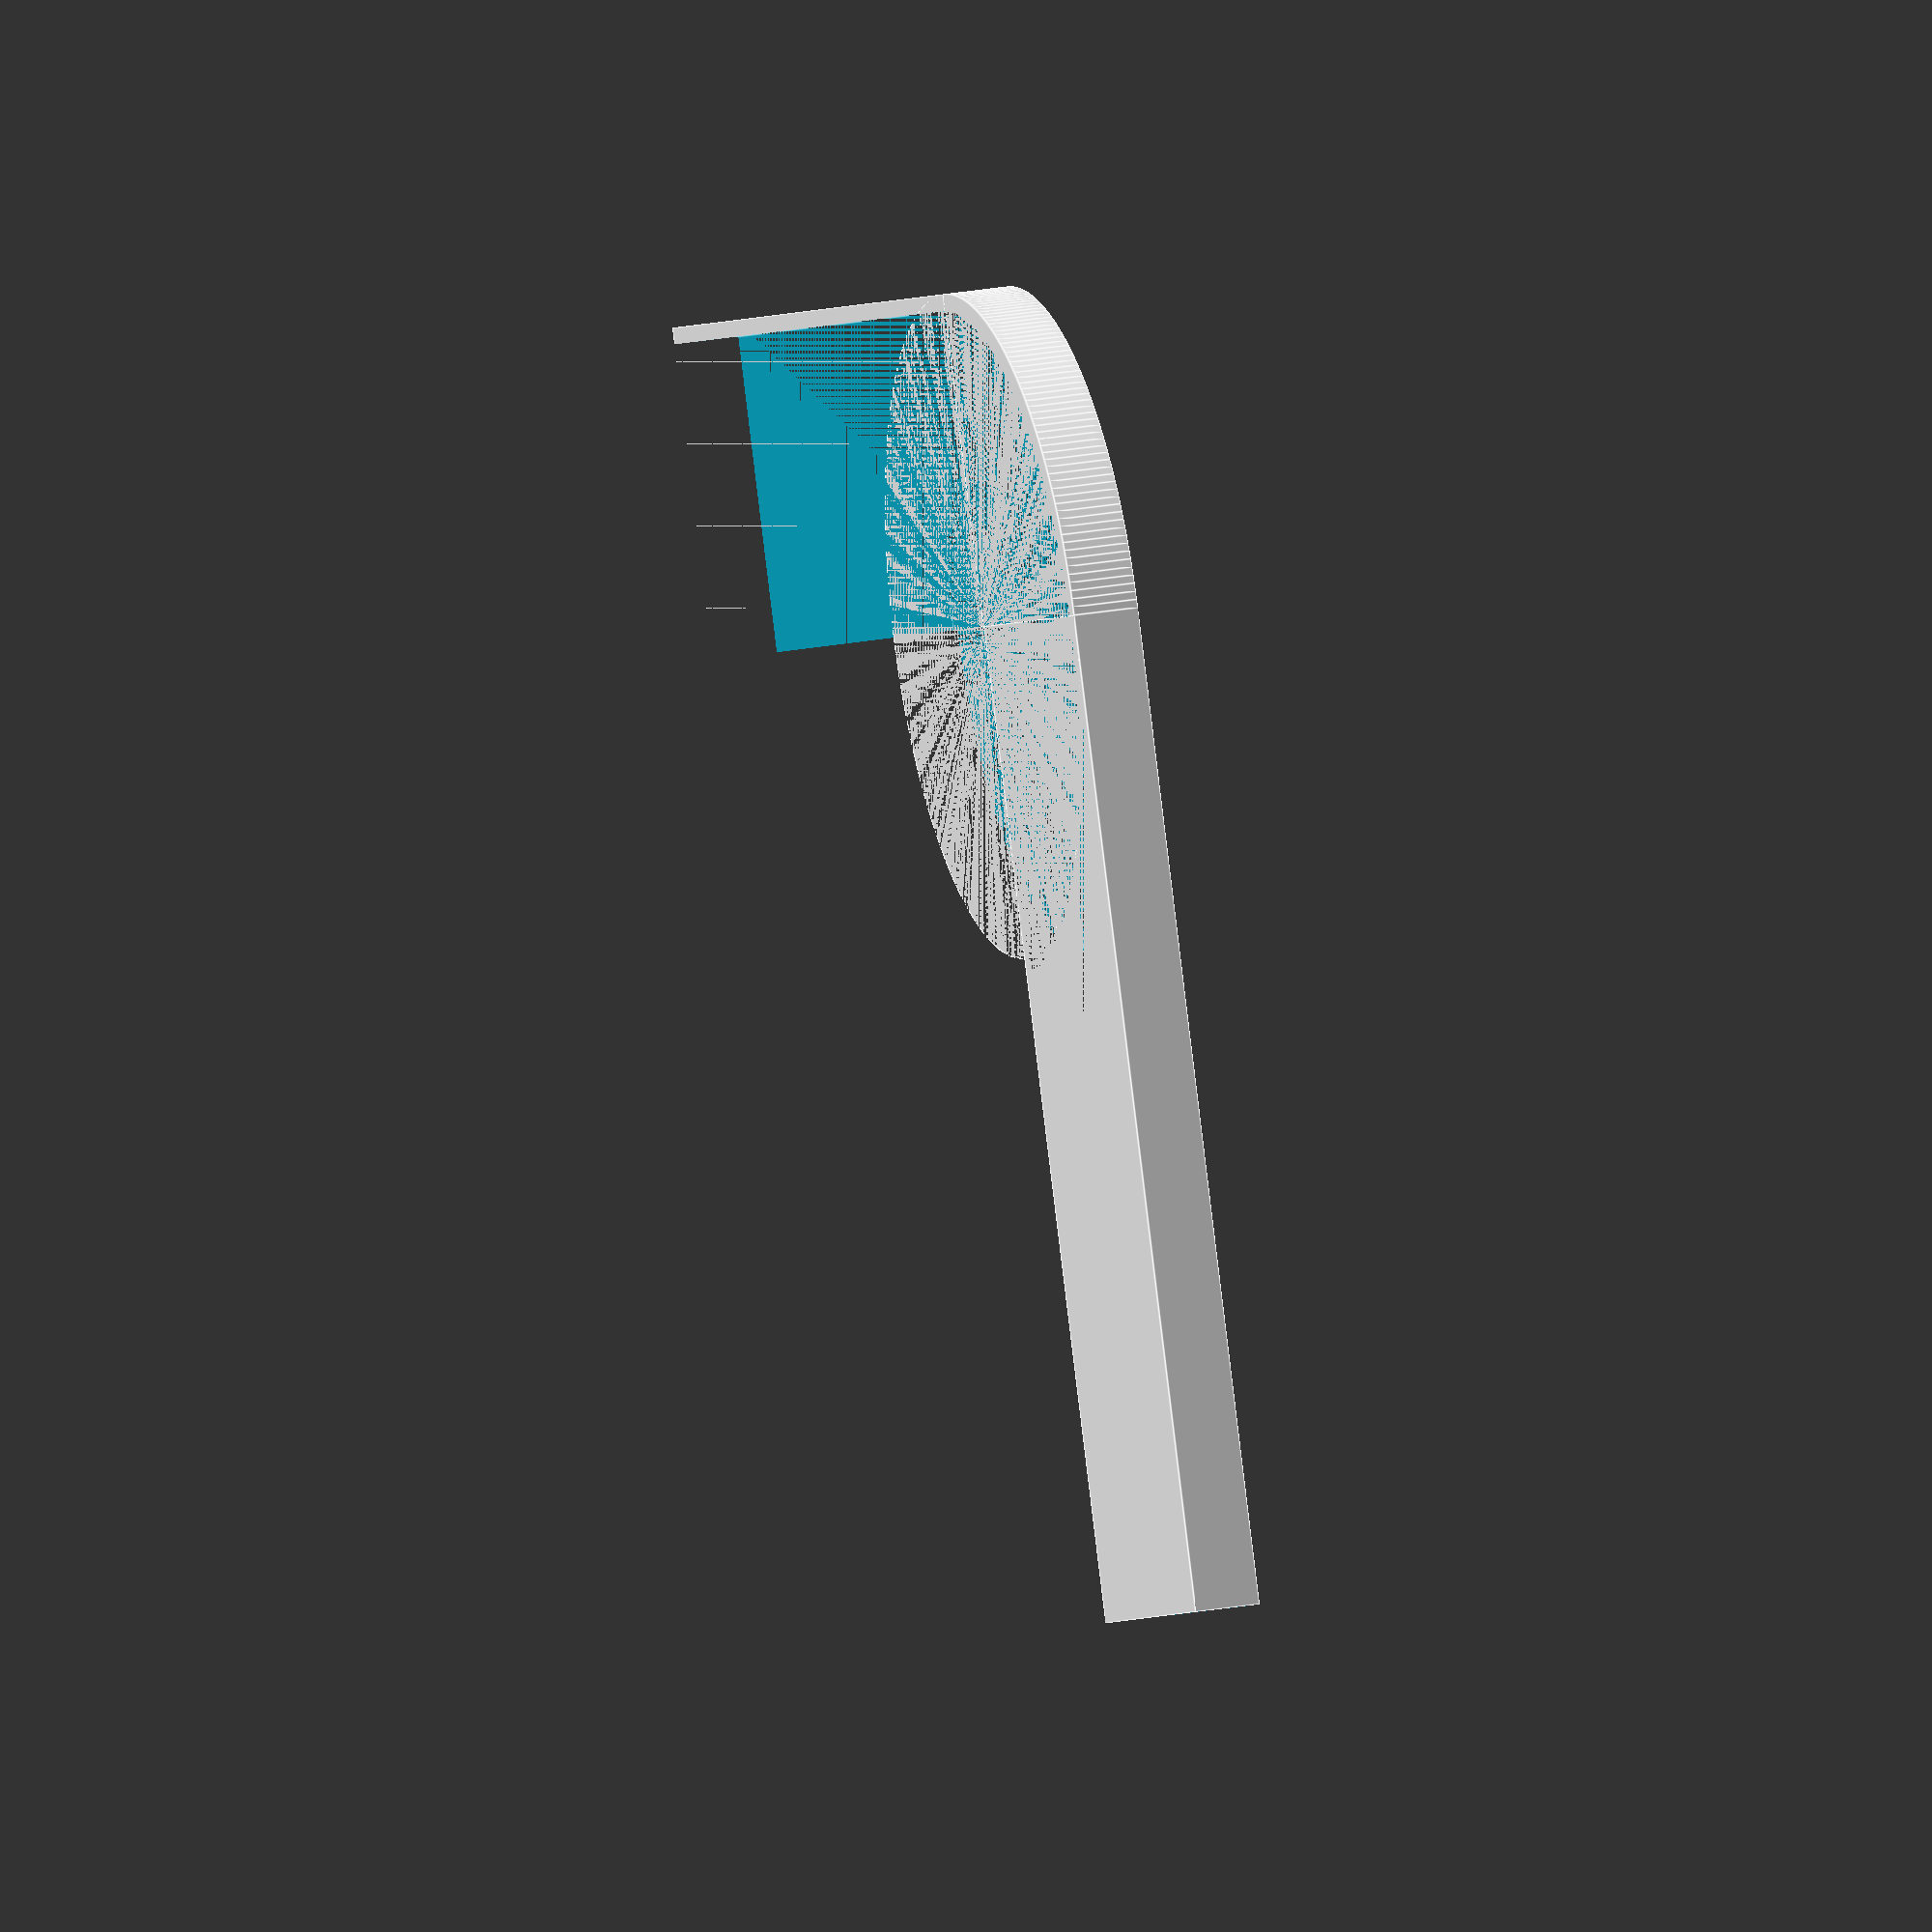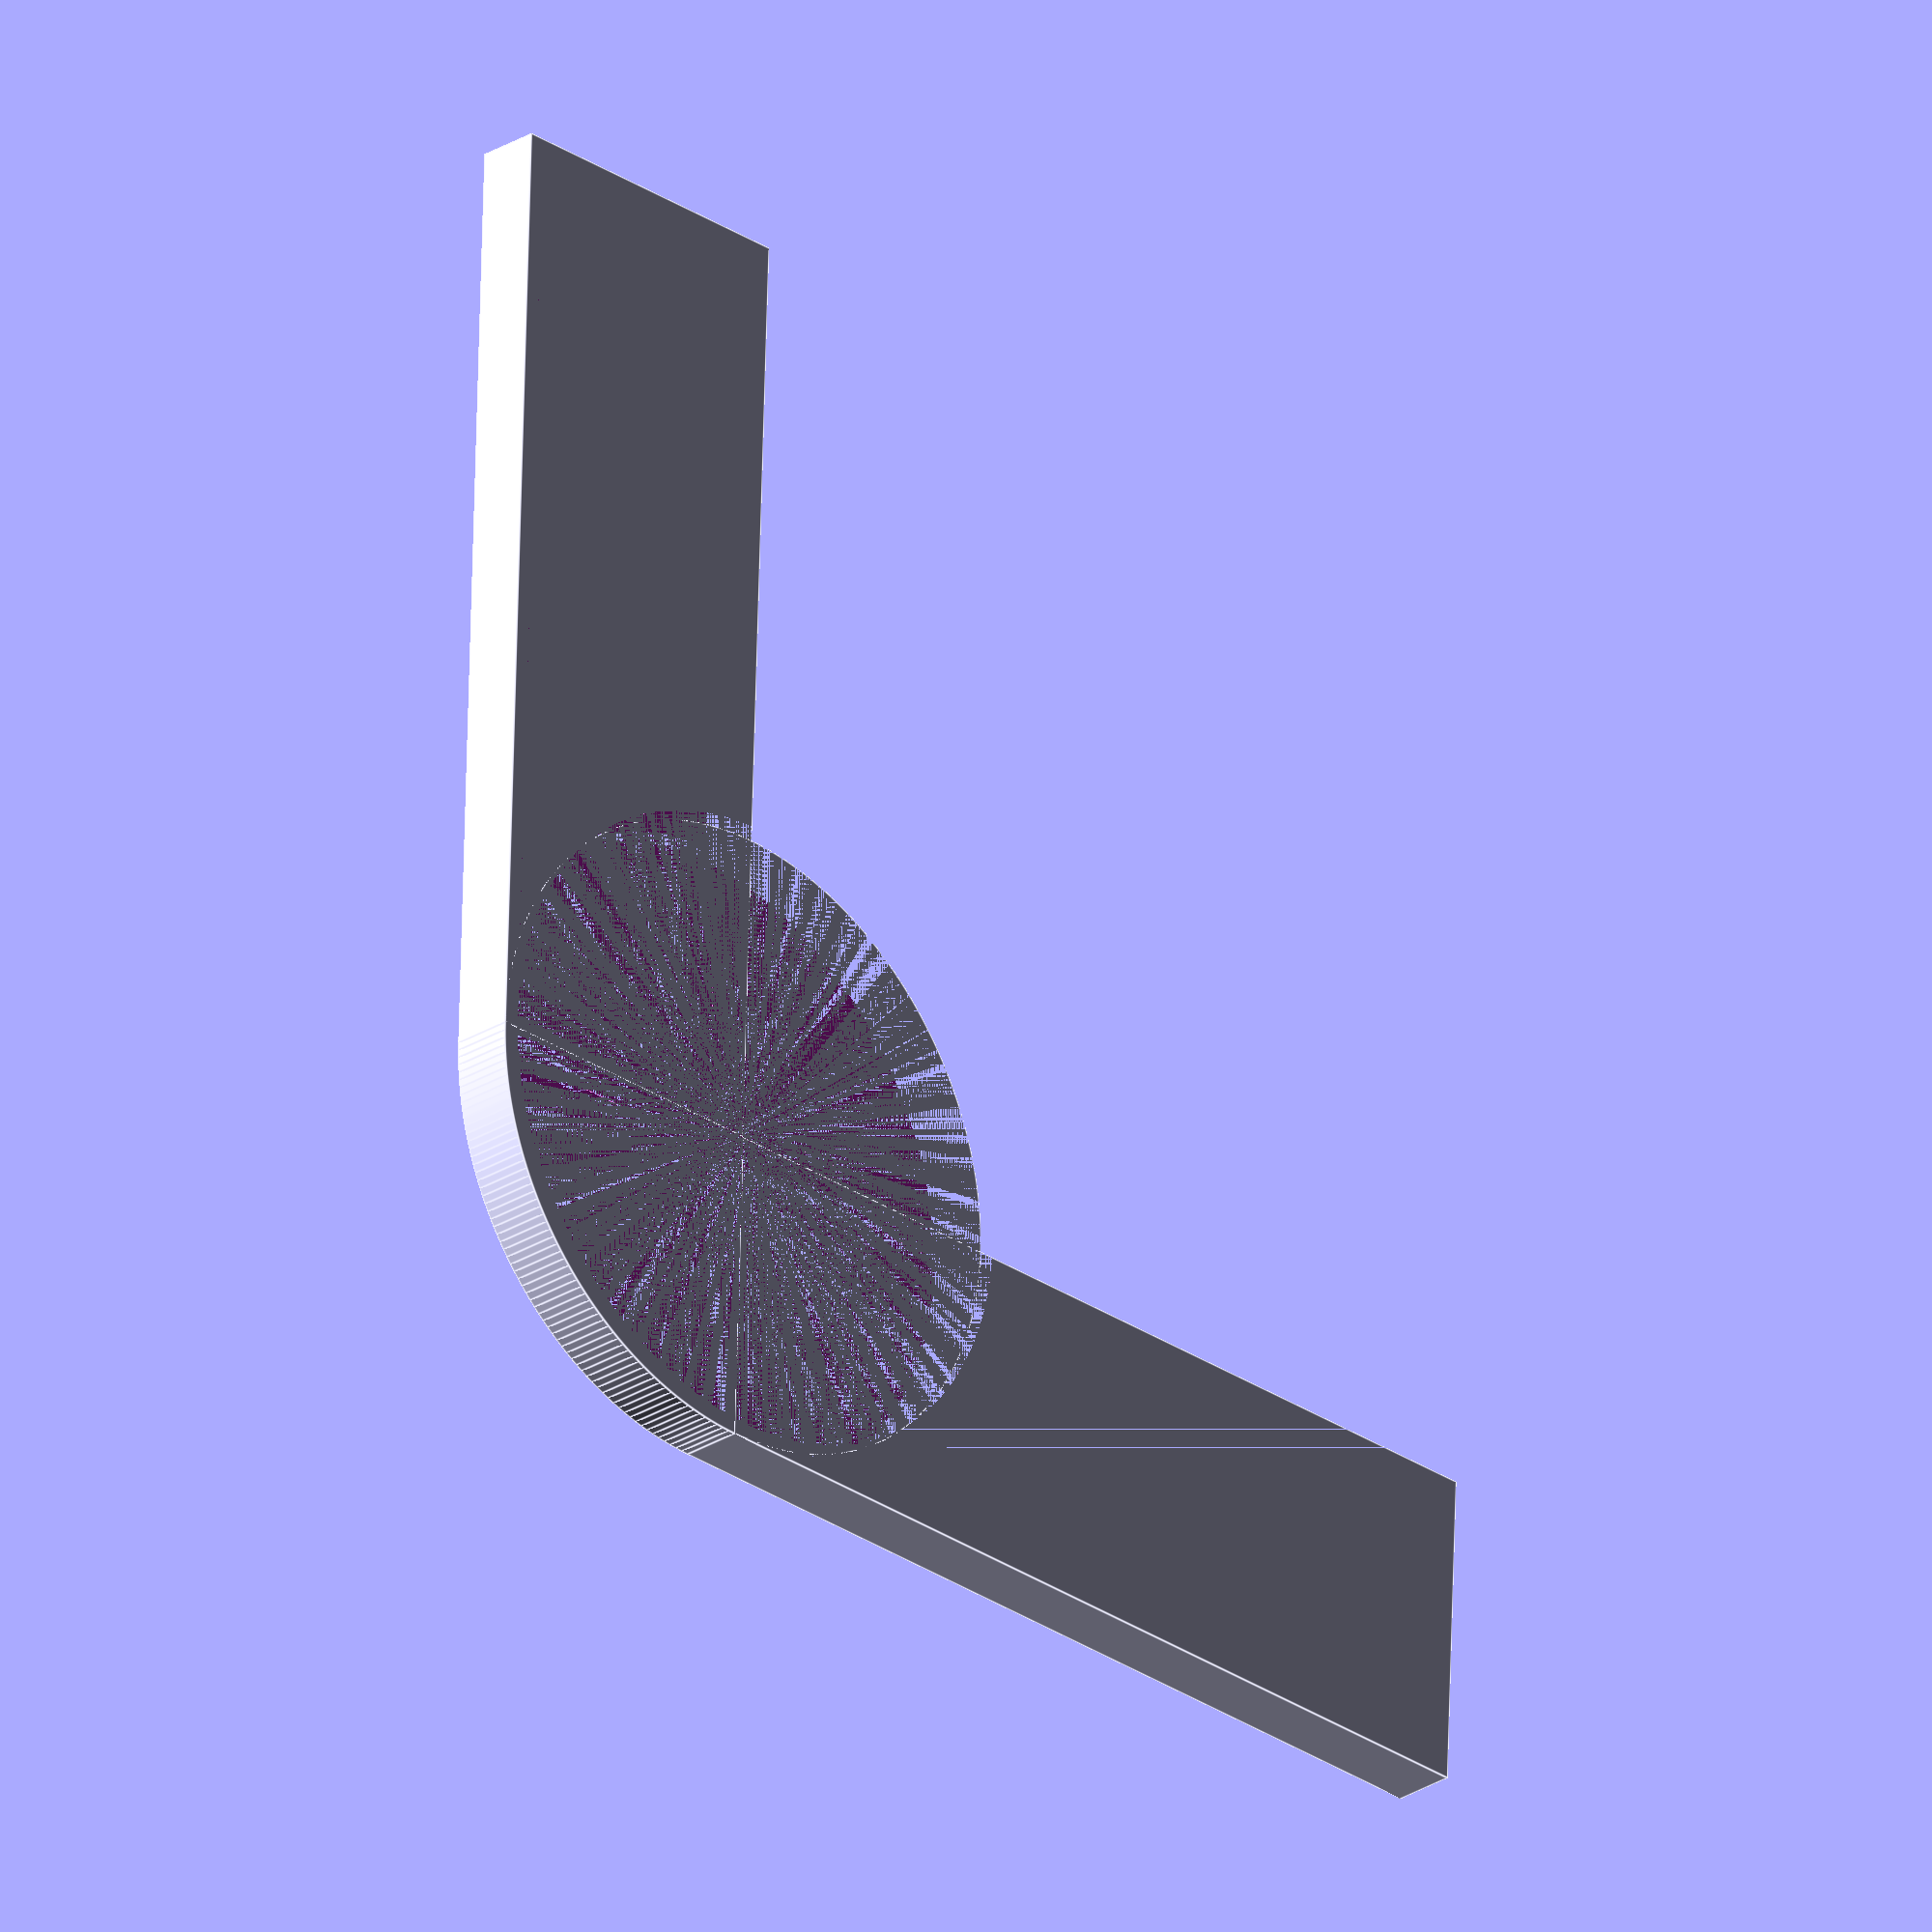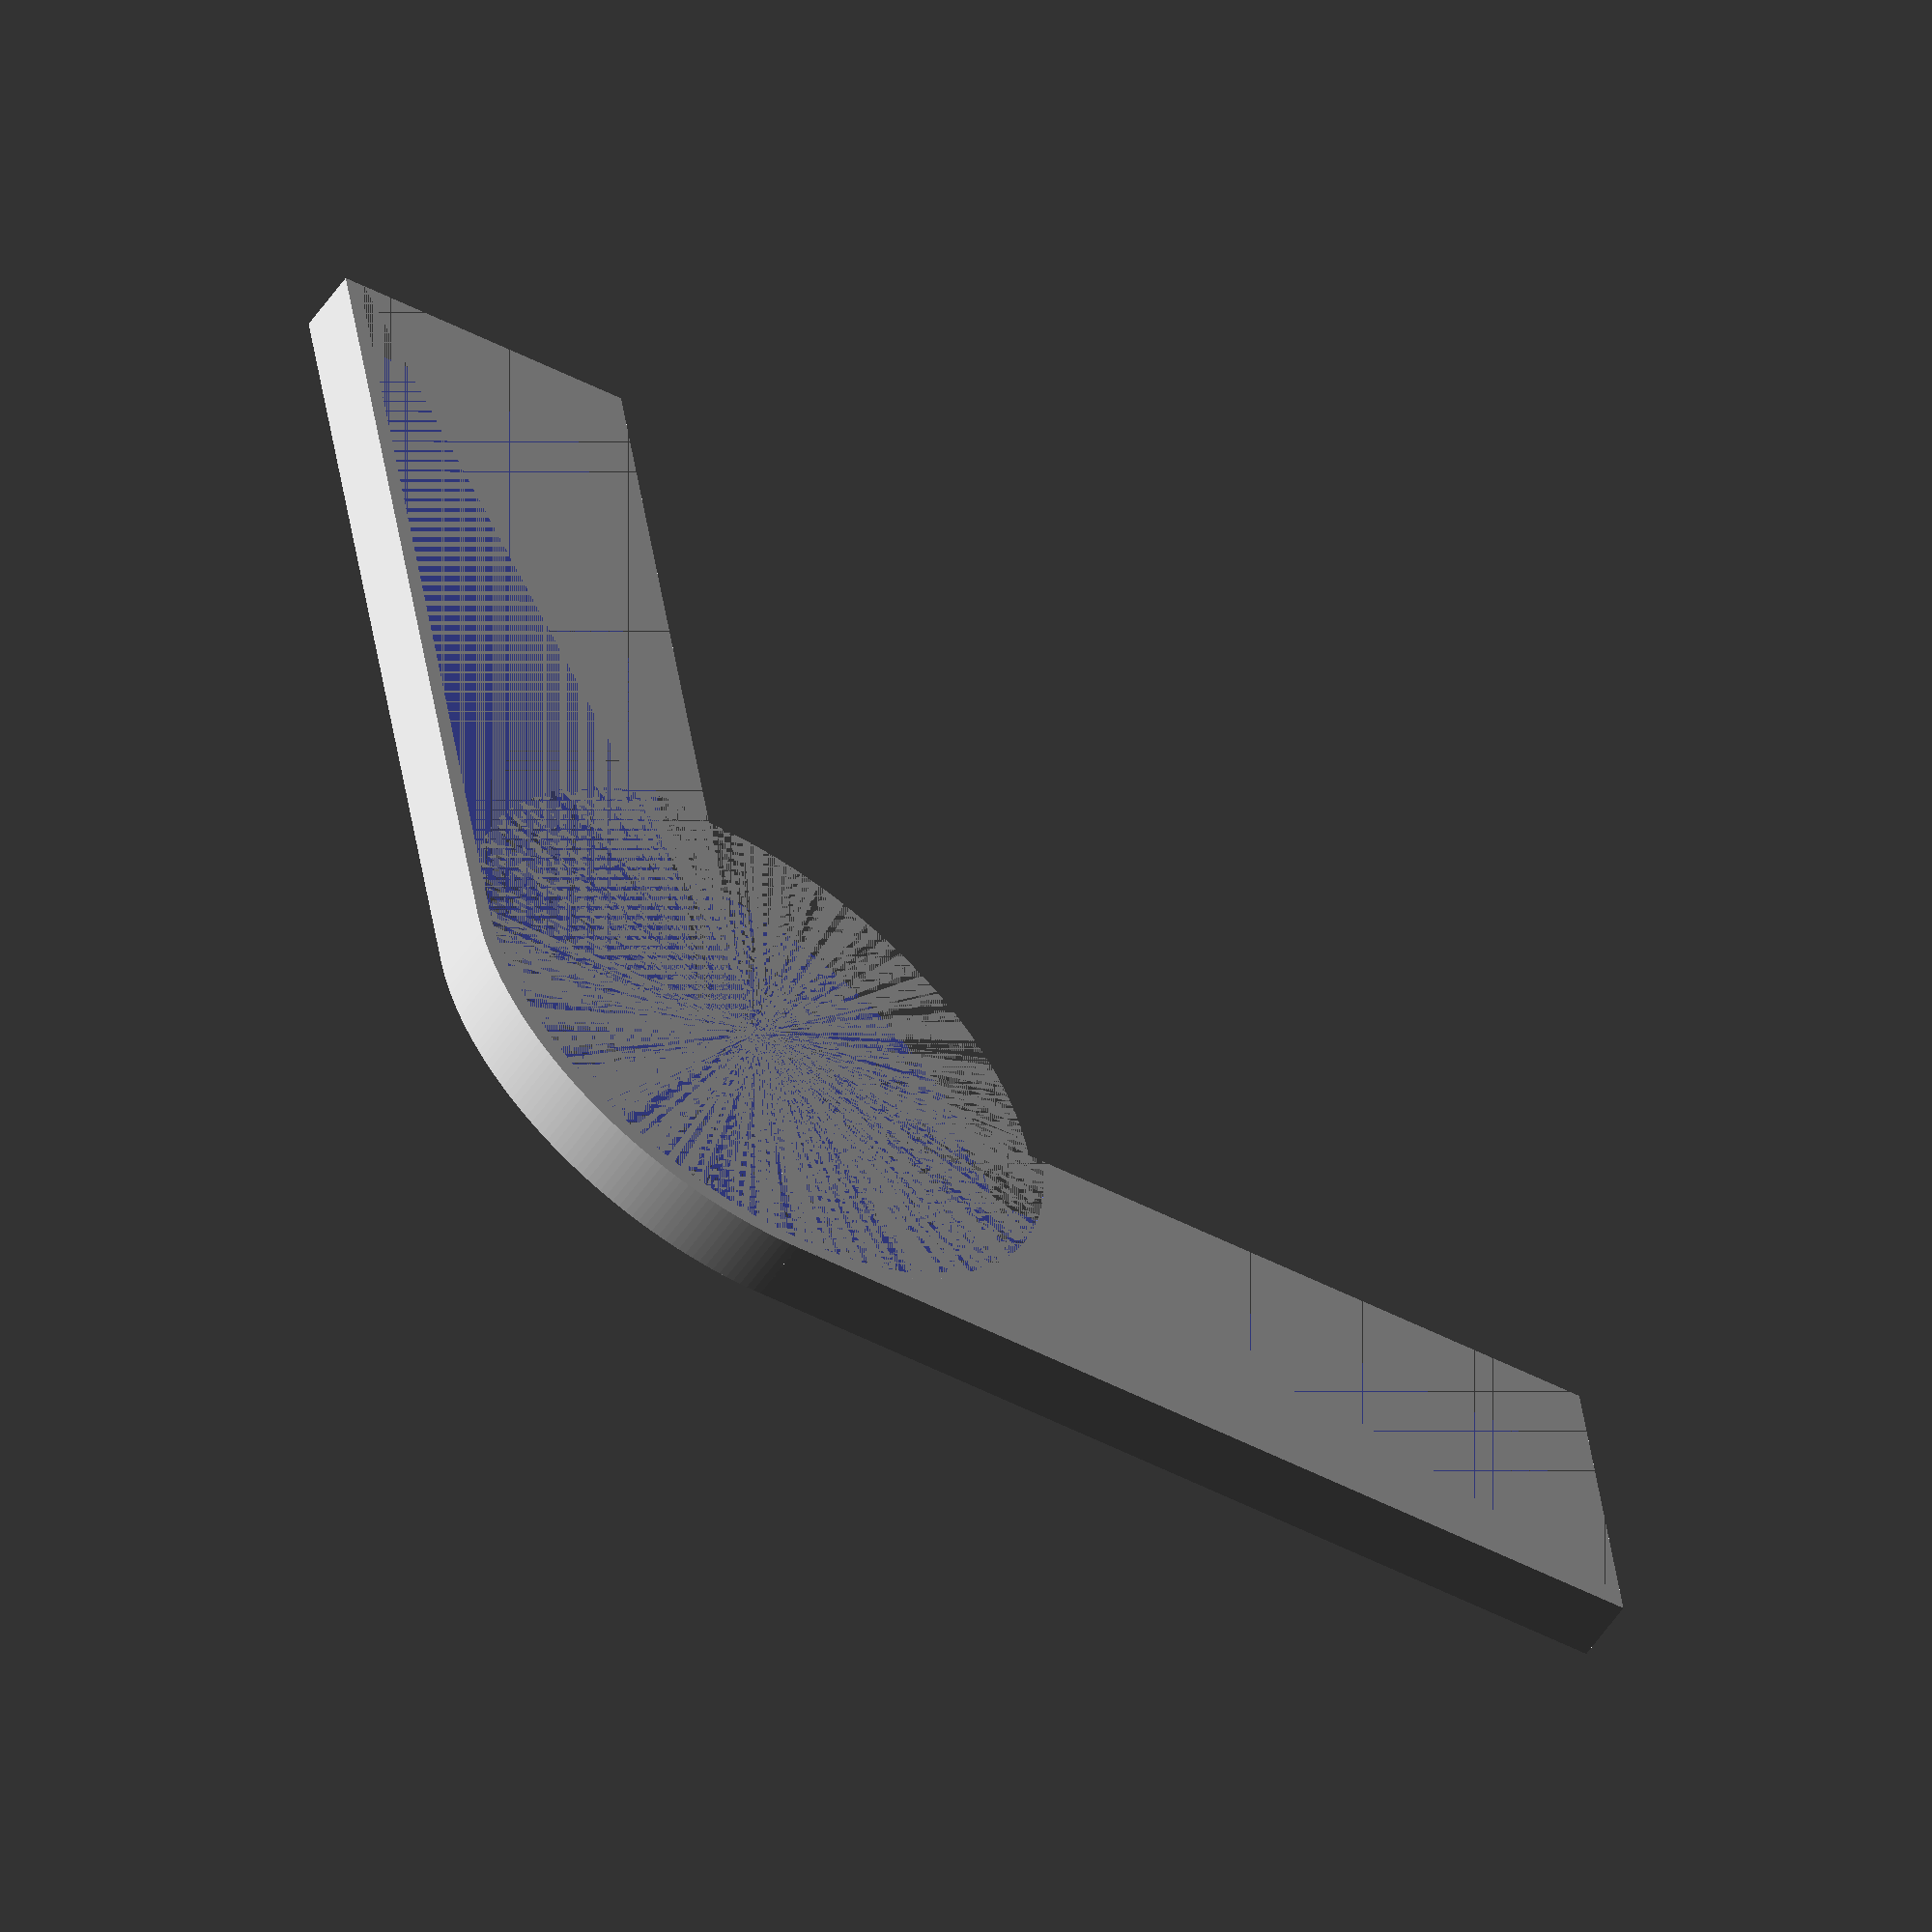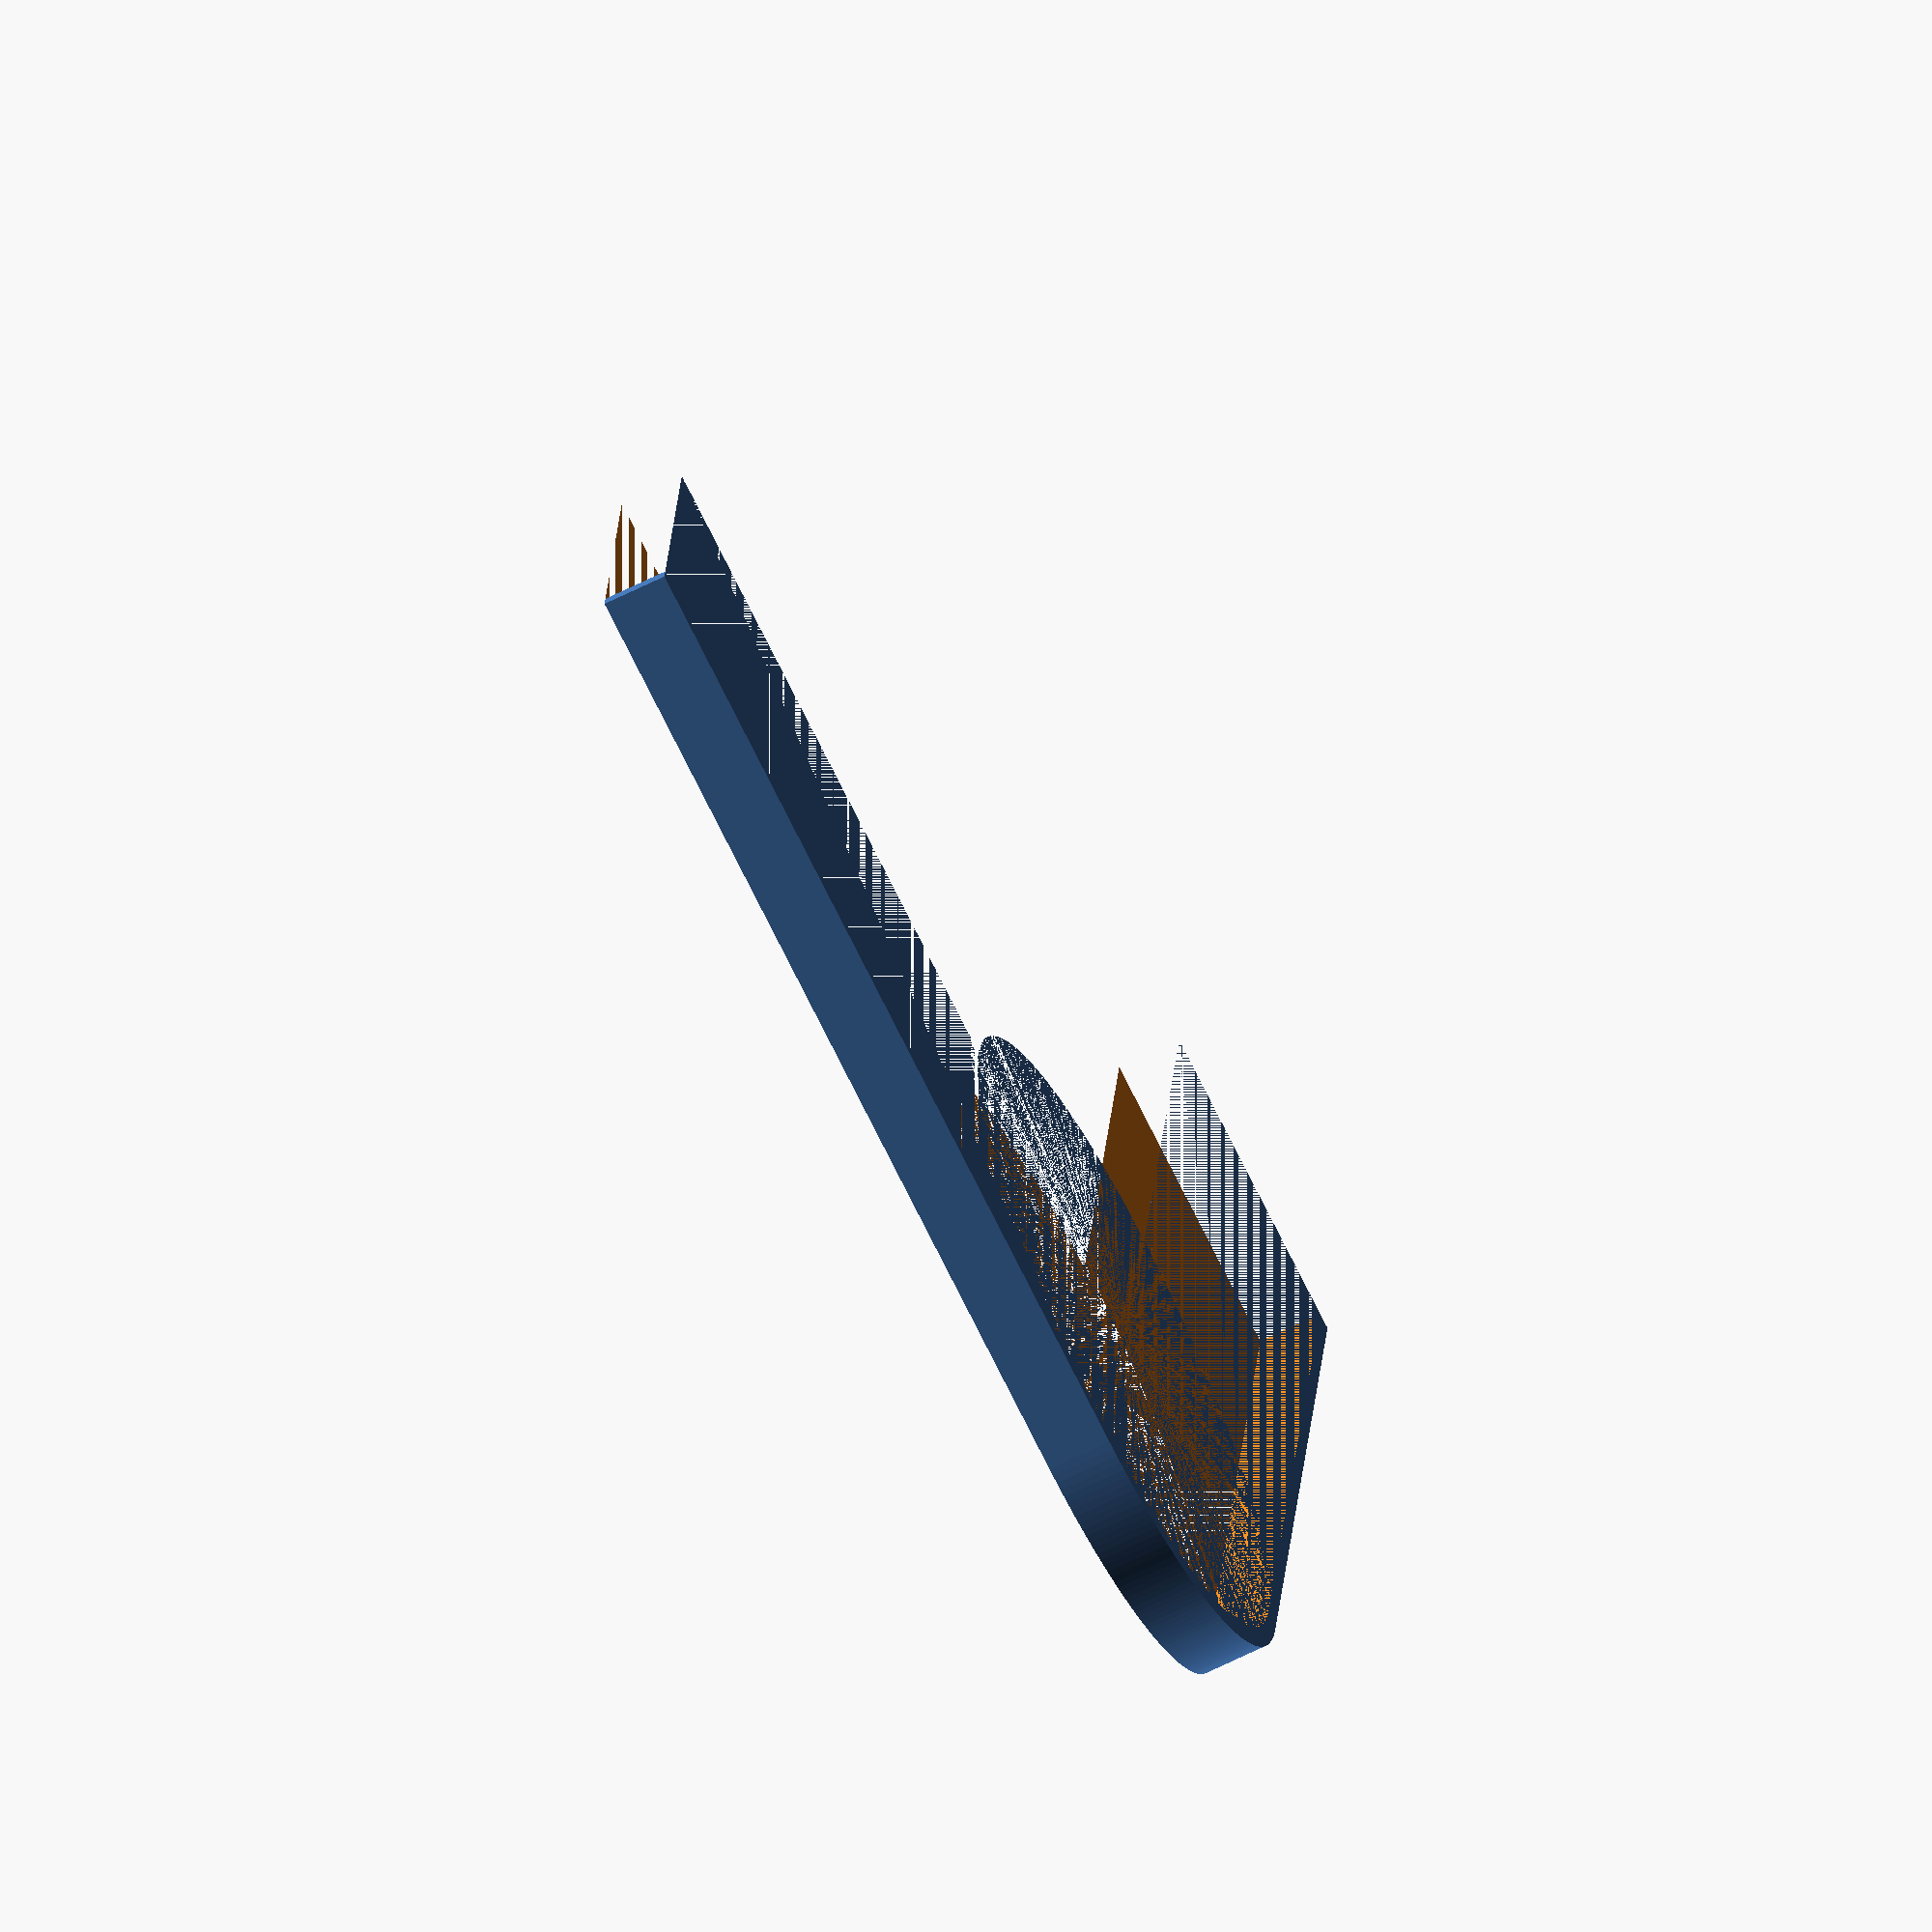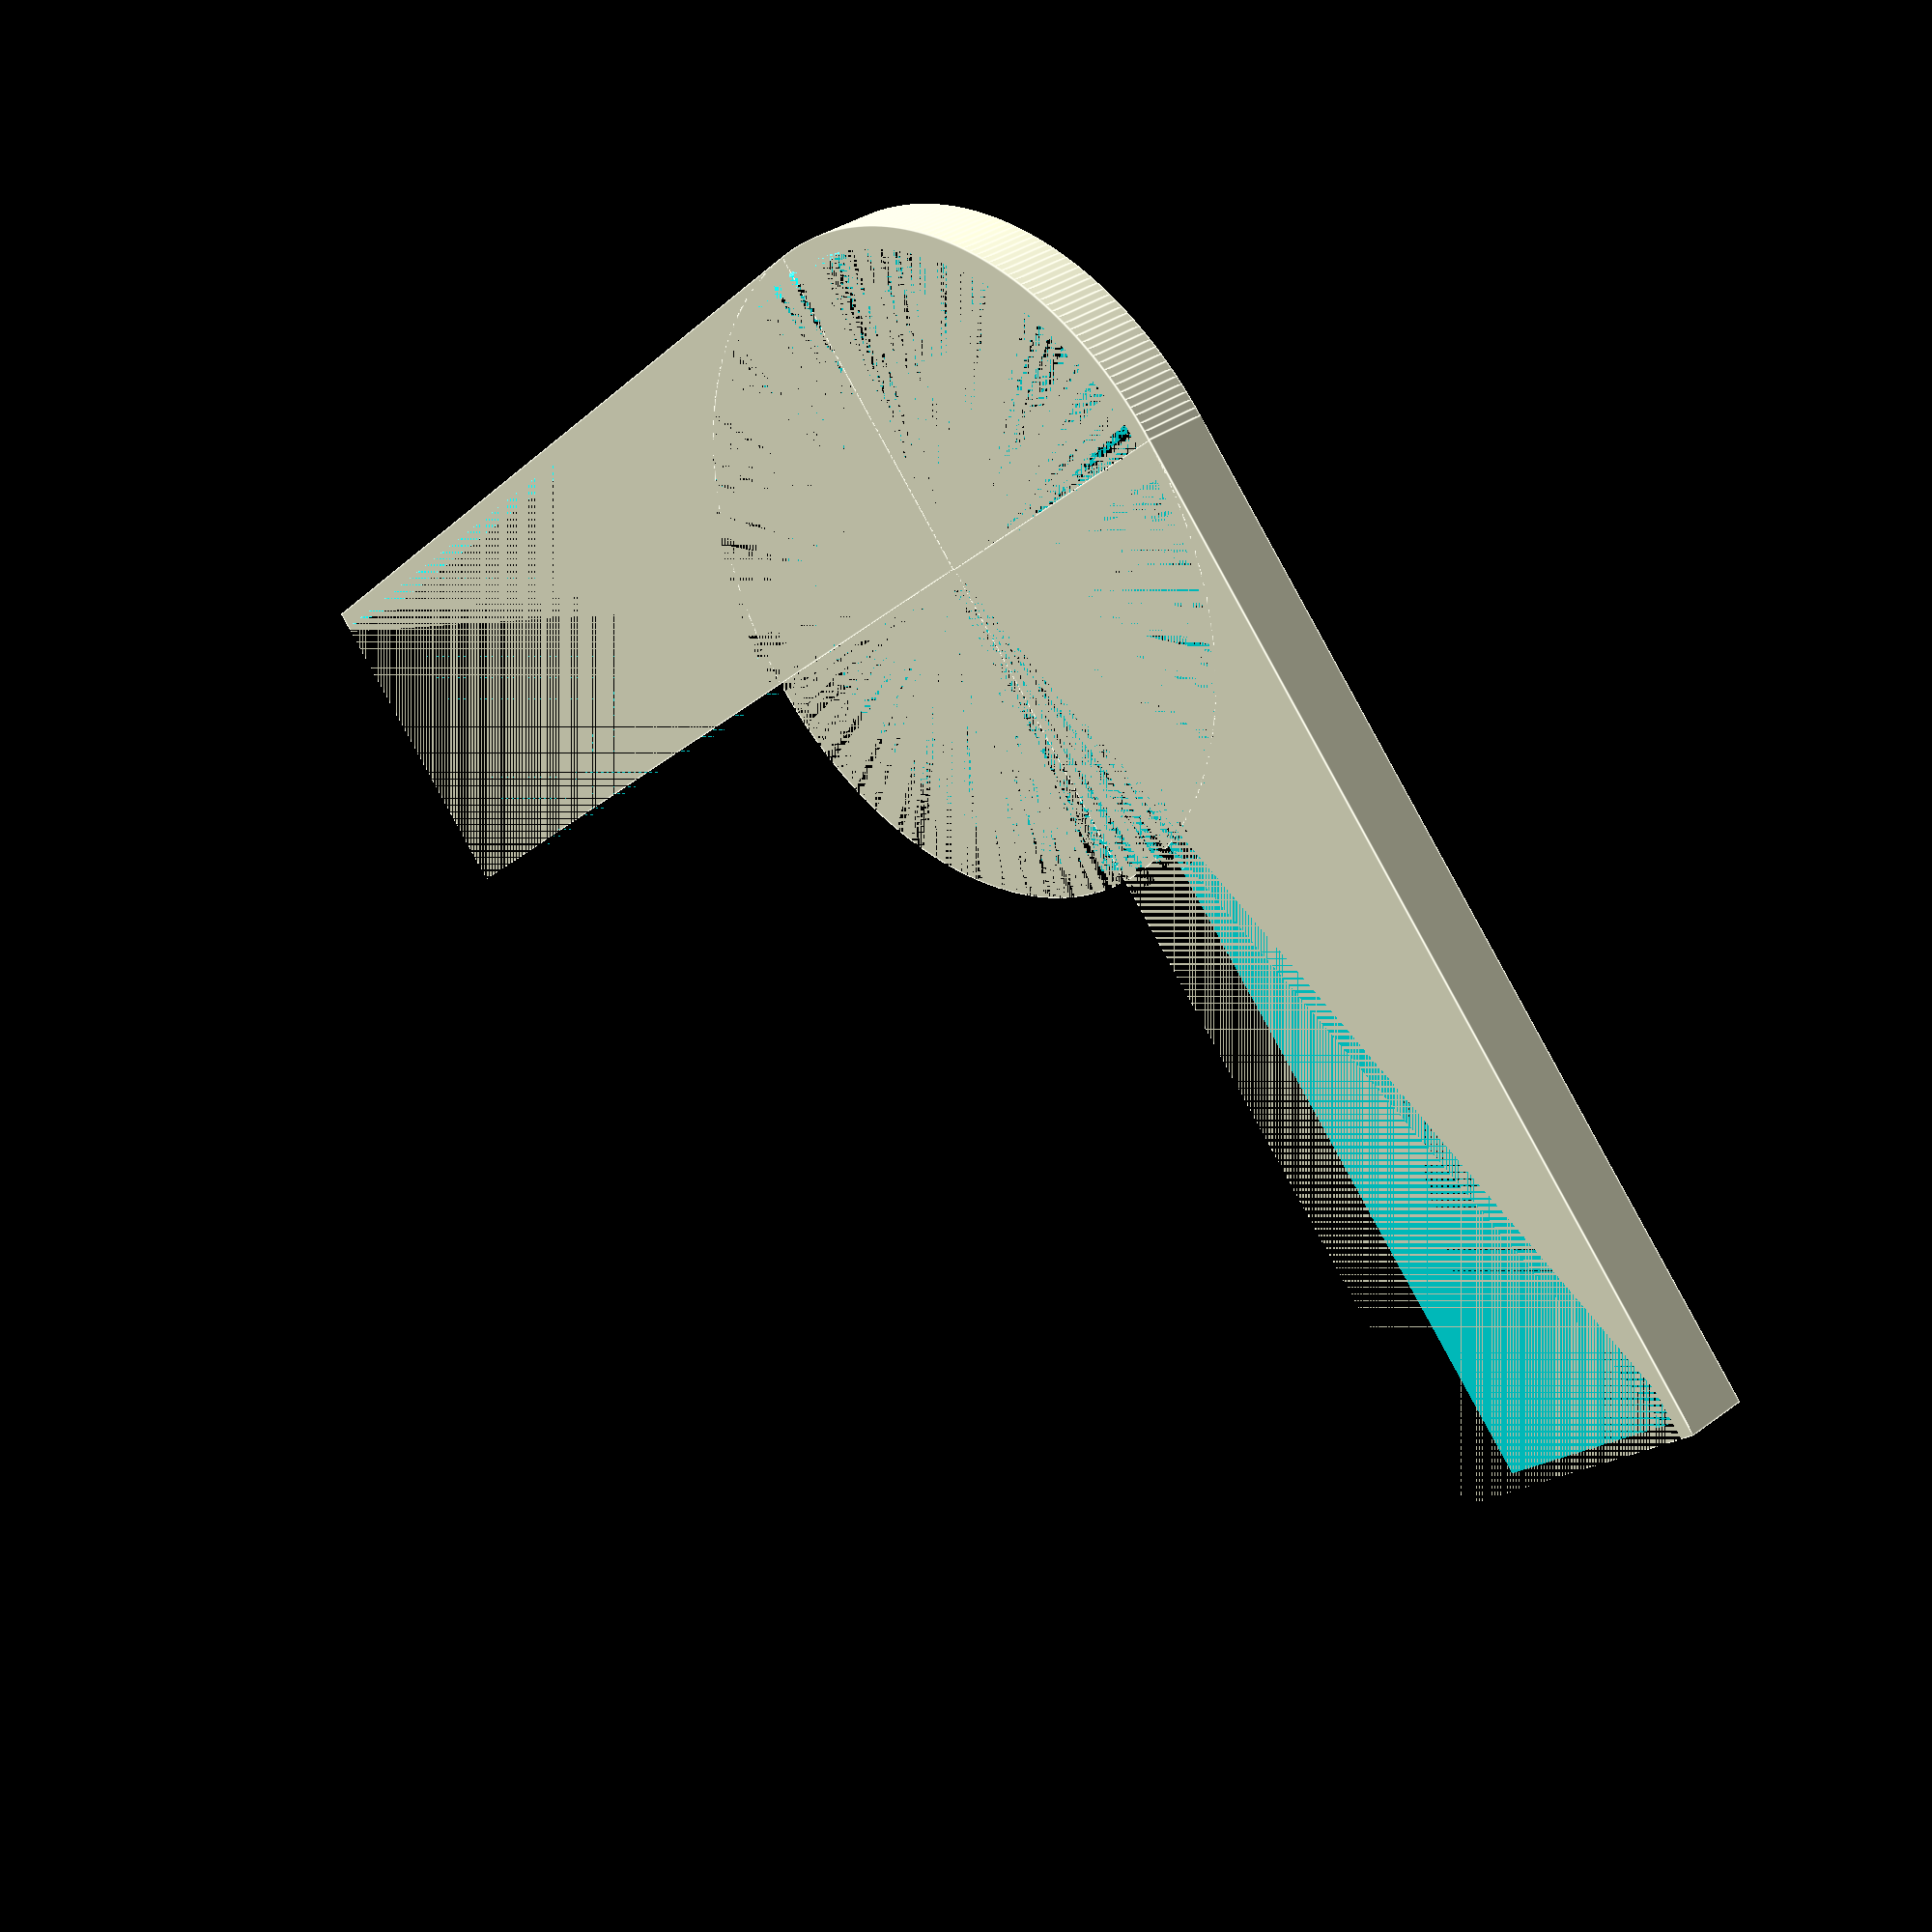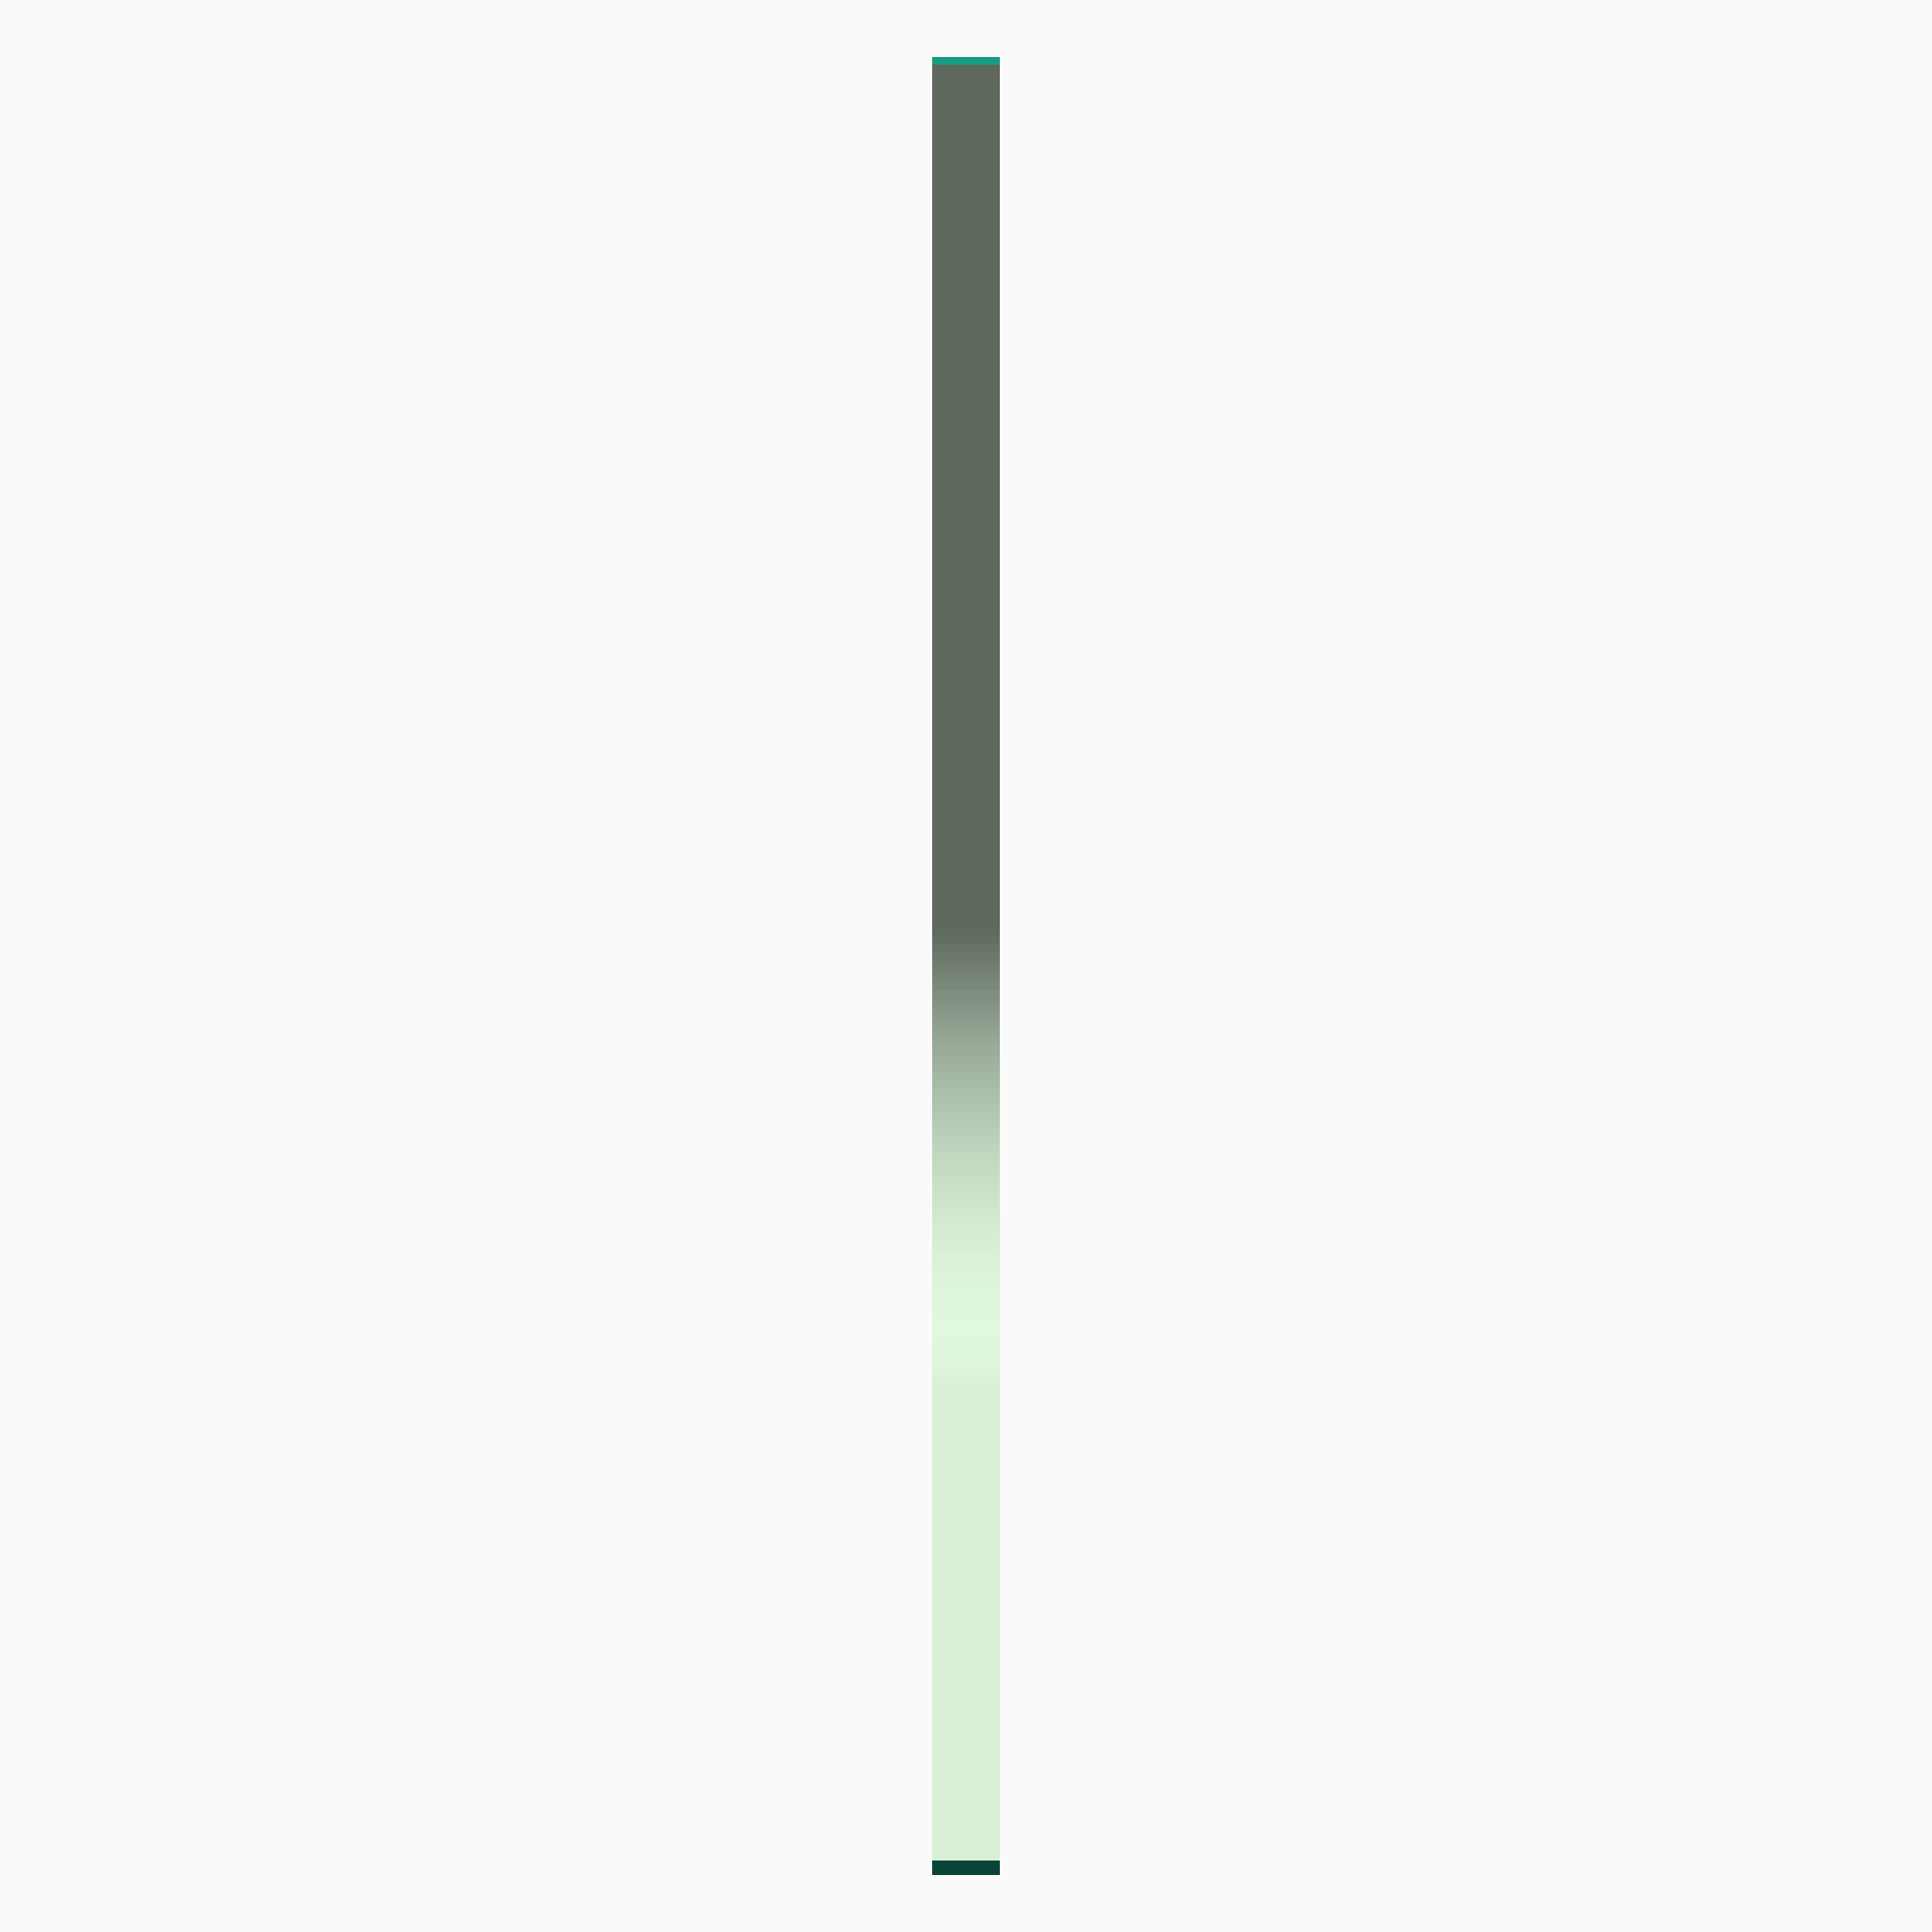
<openscad>
difference(){
    
    translate([-0.5,-0.5,0]){
    union() {
translate([-5,-5,0]) {
    cylinder(d=20, h=2, $fn=256);
    translate([-10,0,0]) {
        cube([10,30,2]);
    }
    
    translate([0,-10,0]) {
        cube([30,10,2]);
    }
}
}
}
union() {
translate([-5,-5,0]) {
    cylinder(d=20, h=2, $fn=256);
    translate([-10,0,0]) {
        cube([10,30,2]);
    }
    
    translate([0,-10,0]) {
        cube([30,10,2]);
    }
}
}


}


</openscad>
<views>
elev=156.8 azim=294.2 roll=287.2 proj=o view=edges
elev=206.2 azim=87.9 roll=44.7 proj=o view=edges
elev=55.3 azim=350.9 roll=326.4 proj=o view=solid
elev=246.5 azim=173.3 roll=63.5 proj=o view=solid
elev=146.1 azim=317.1 roll=134.9 proj=p view=edges
elev=37.3 azim=203.9 roll=270.0 proj=o view=wireframe
</views>
